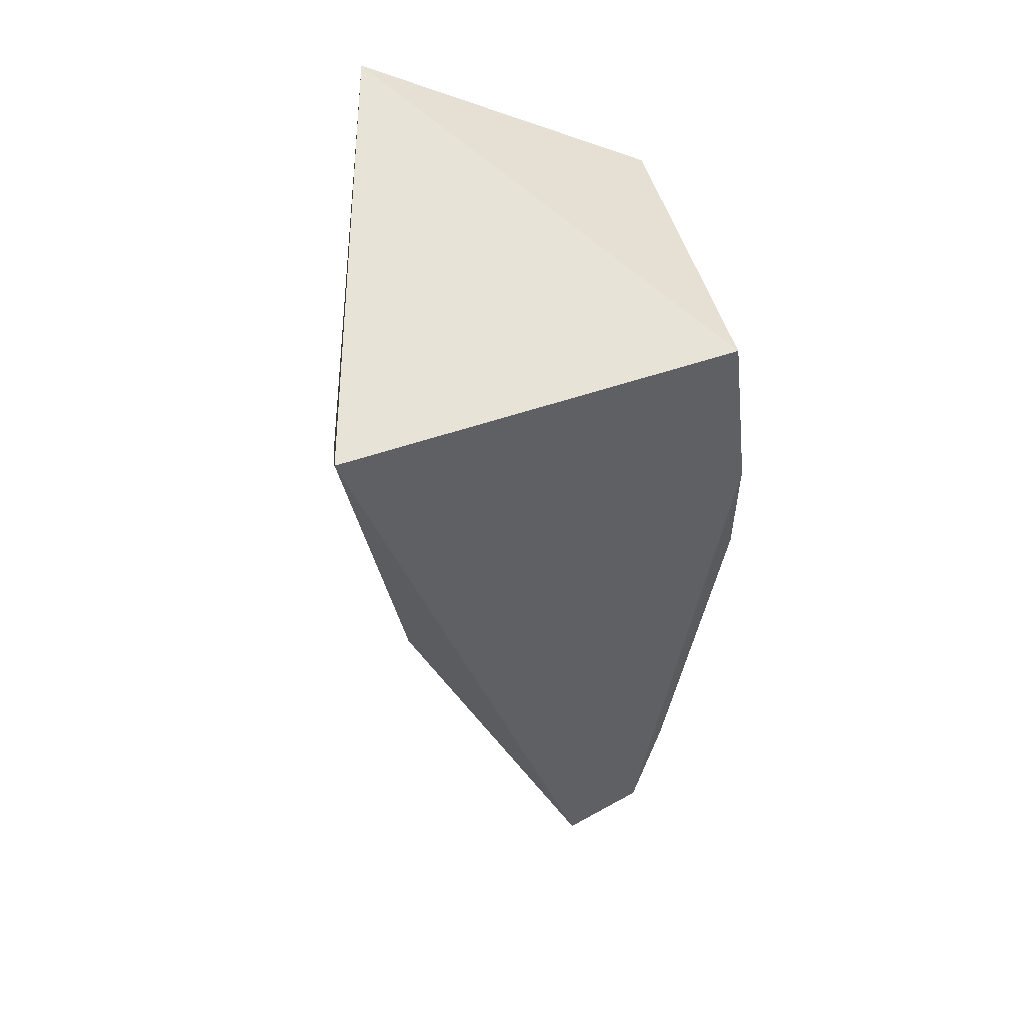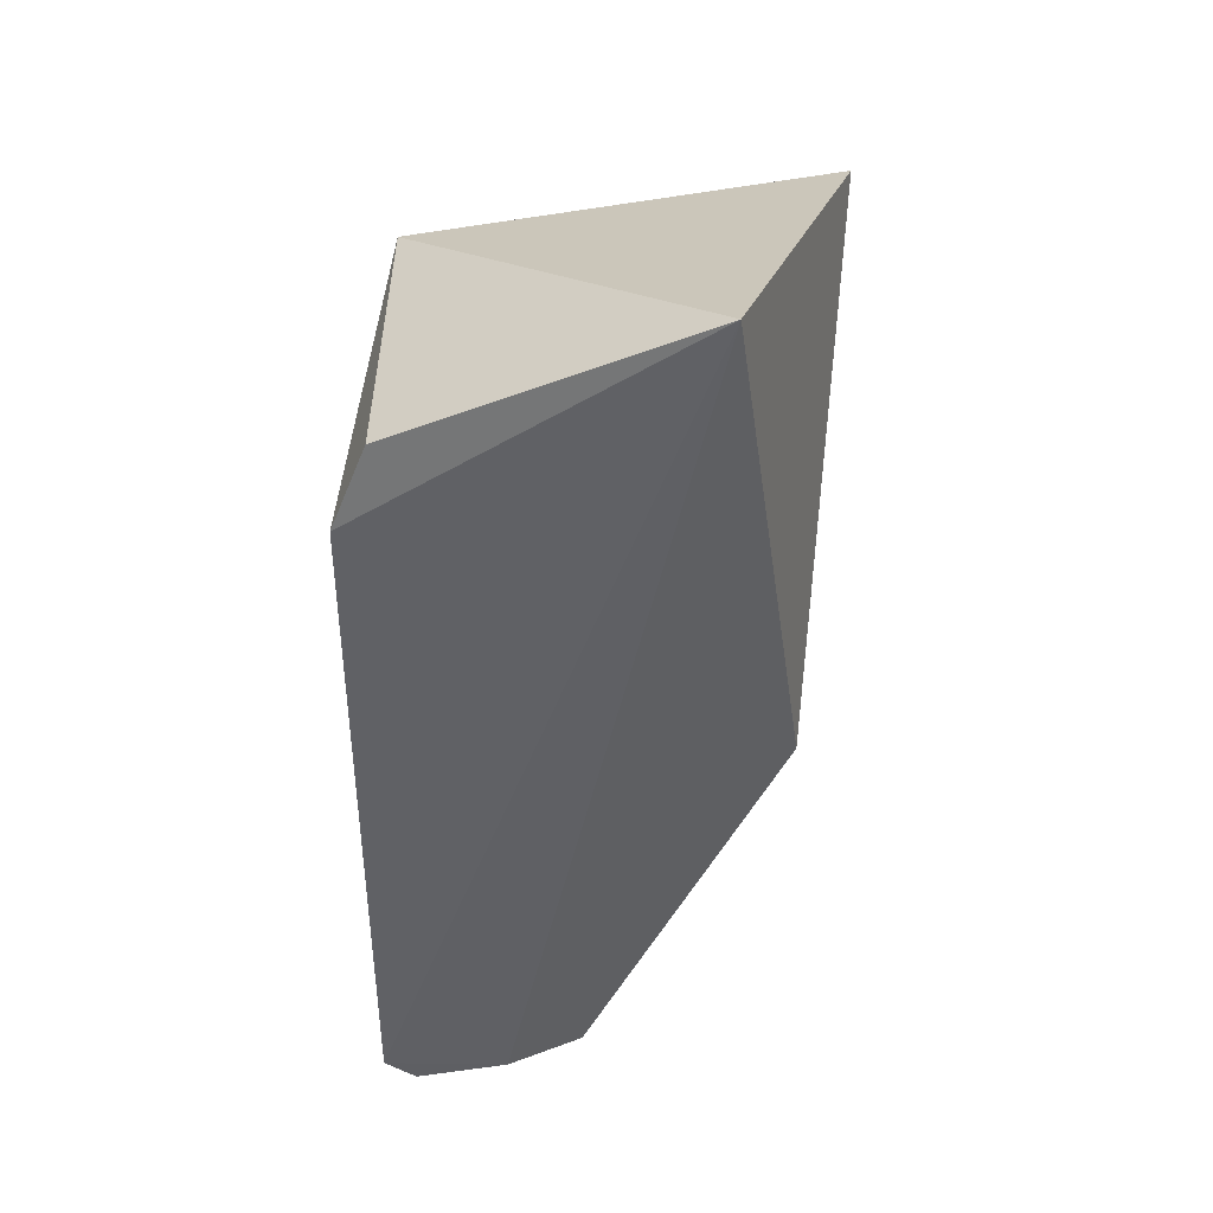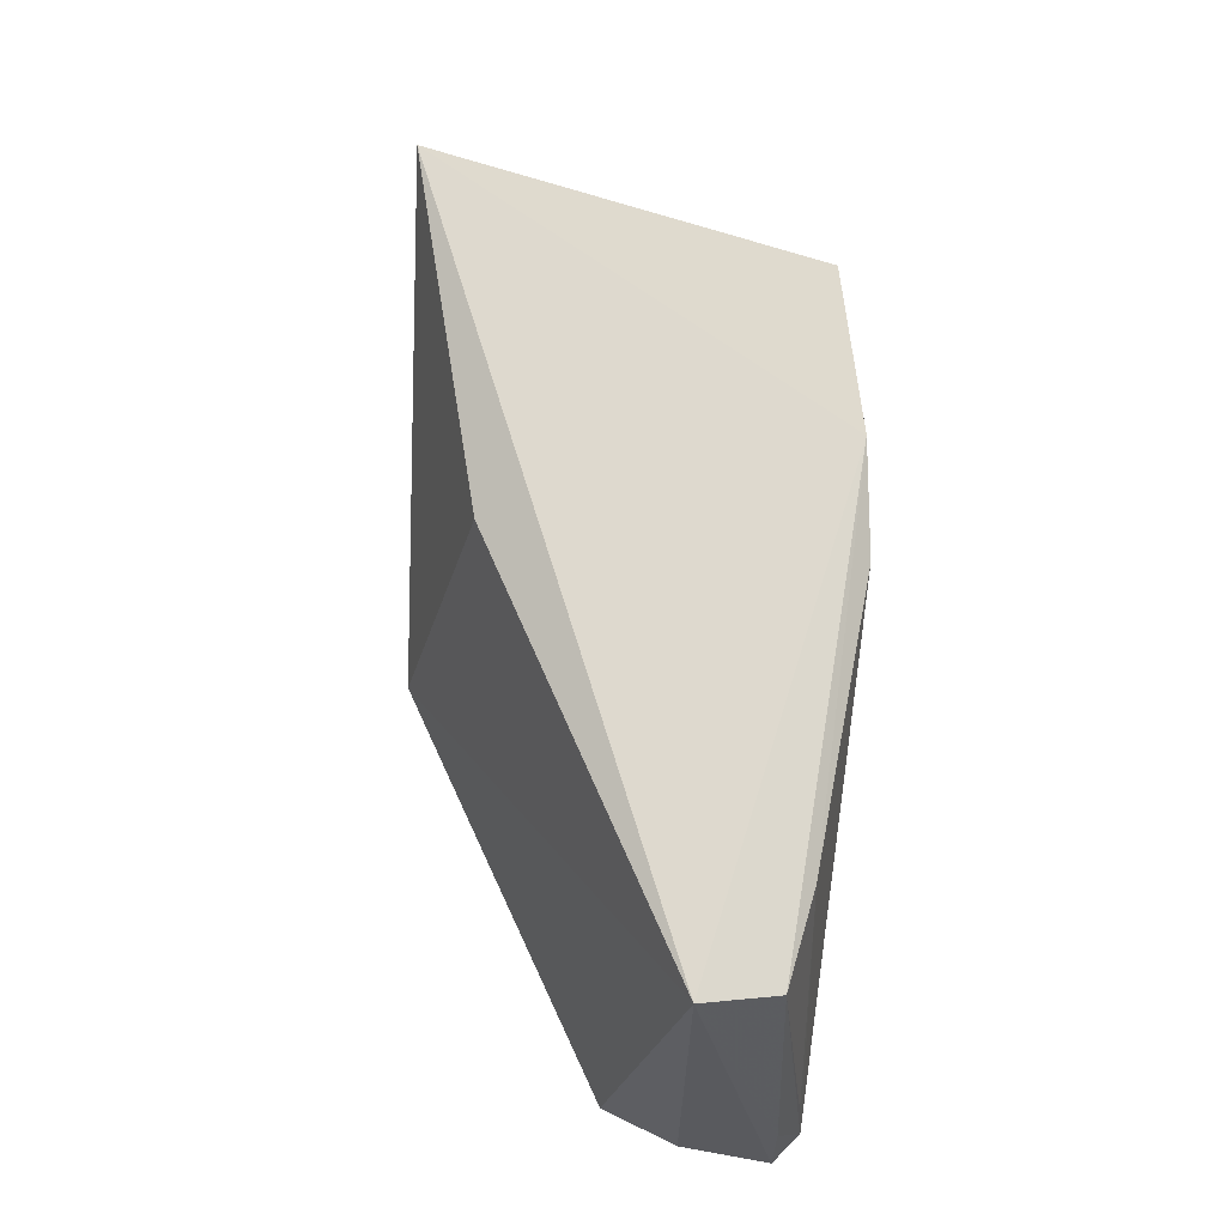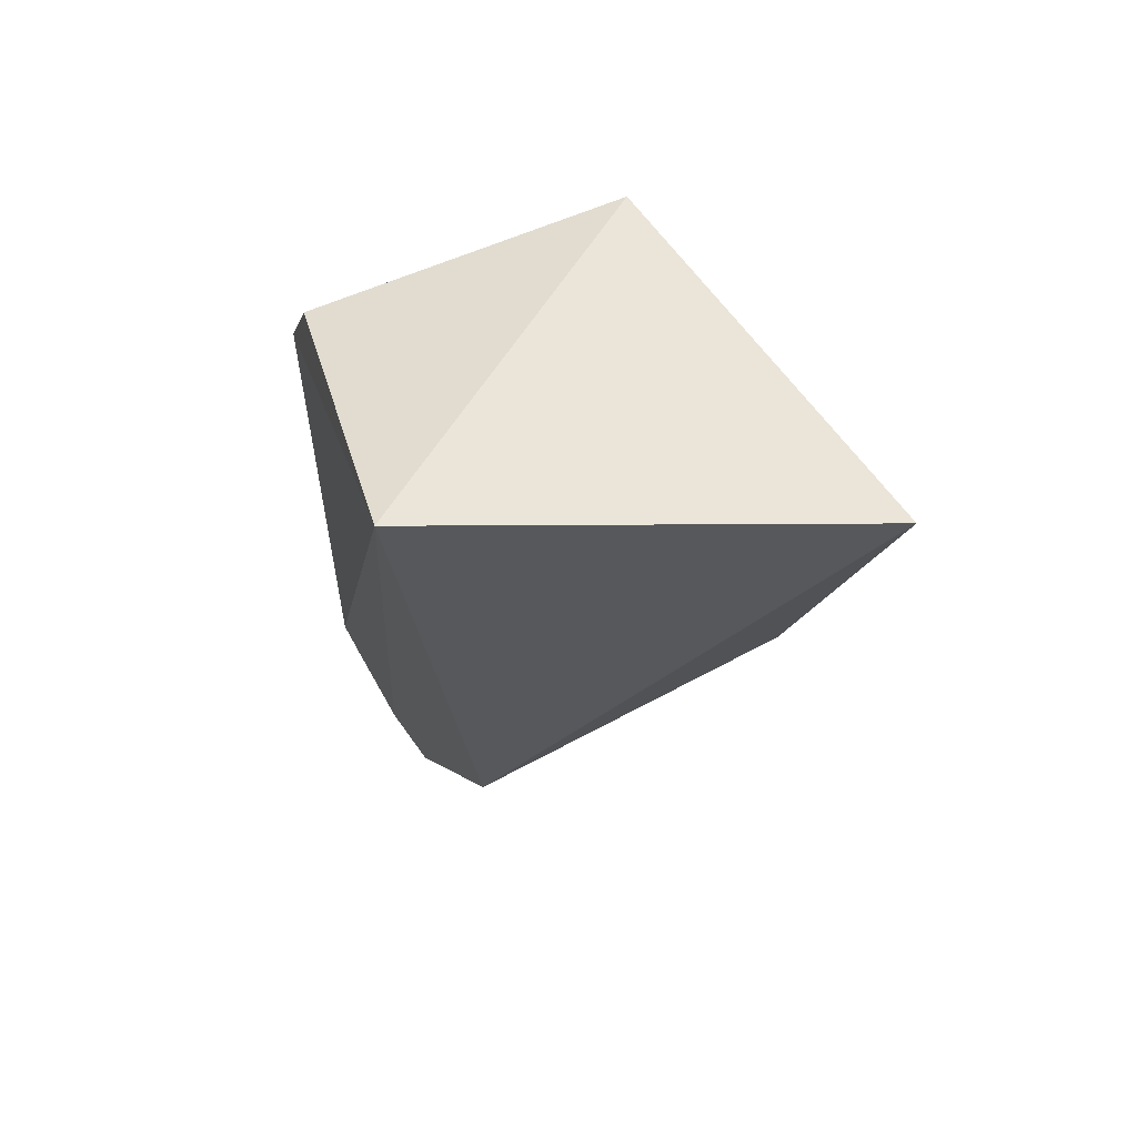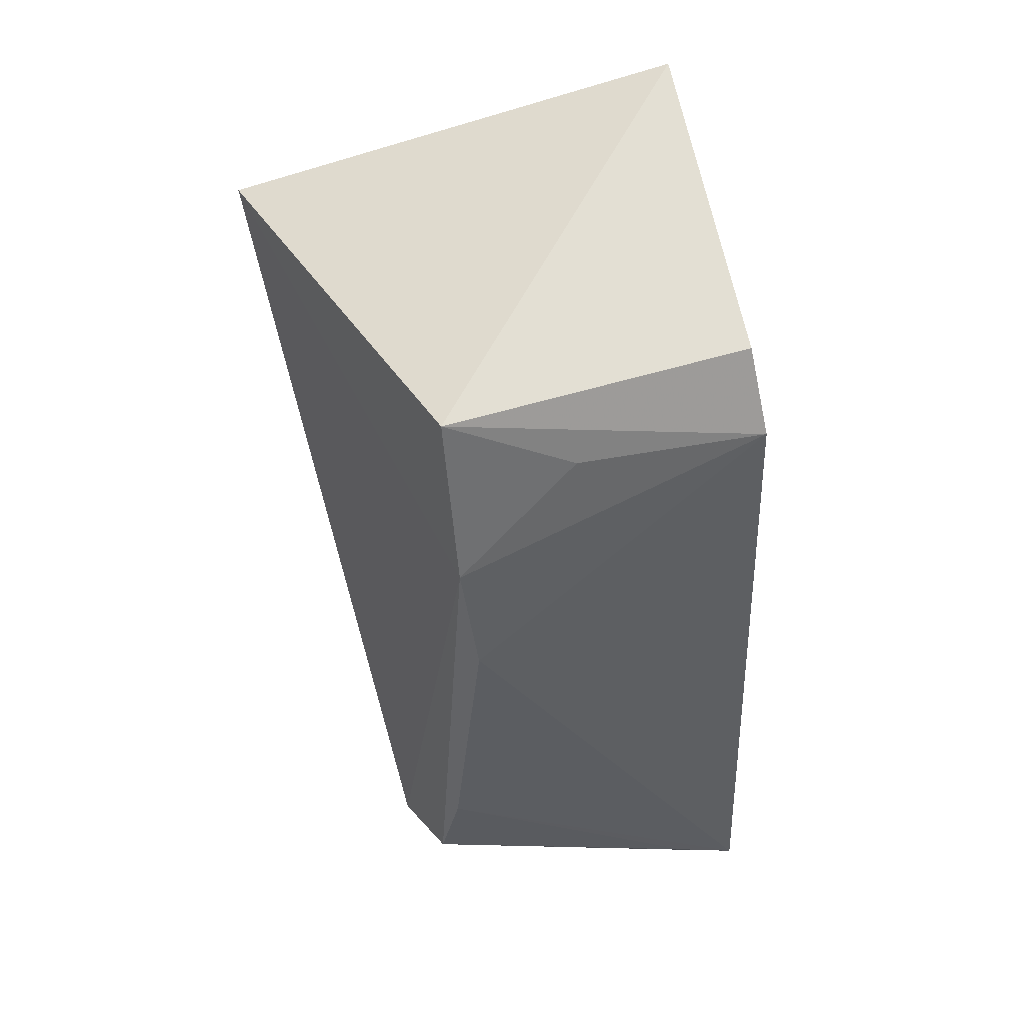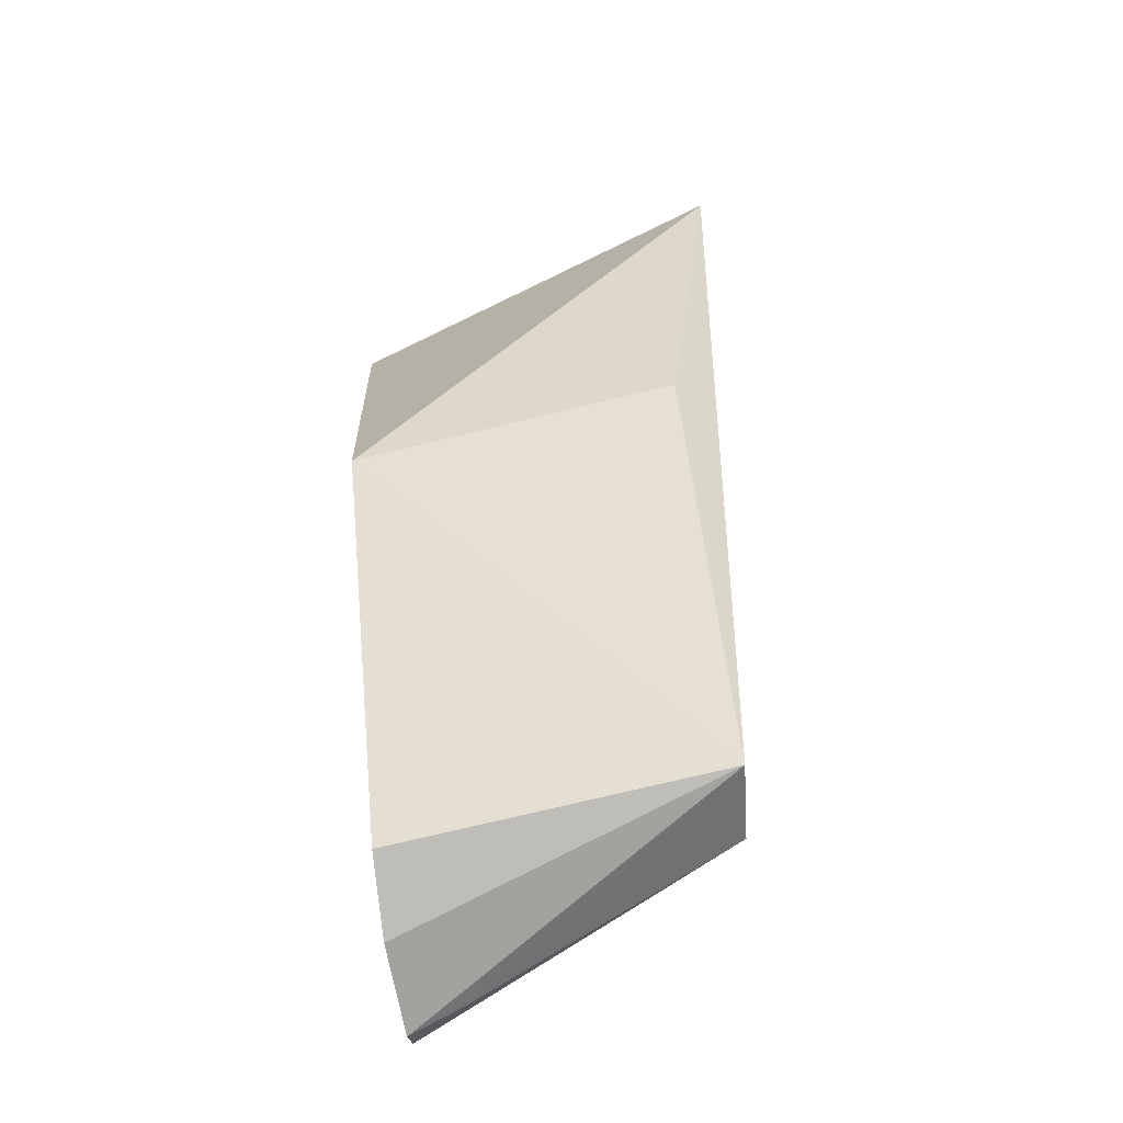
<metadata>
{"format":"obj","ext":"obj","renderer":"f3d","projection":"perspective","resolution":1024,"background":"white","views":[{"elev":45.9,"azim":163.0,"up":"+Z"},{"elev":41.0,"azim":-1.7,"up":"+Z"},{"elev":-24.4,"azim":166.4,"up":"+Z"},{"elev":65.3,"azim":64.0,"up":"+Z"},{"elev":42.6,"azim":-113.1,"up":"+Z"},{"elev":-64.4,"azim":103.4,"up":"+Z"}]}
</metadata>
<code>
v -0.01705 -0.0008934 0.07106
v -0.007325 0.02925 0.06219
v -0.03666 0.02473 0.06053
v -0.03767 0.001072 0.0053
v -0.01202 0.001944 0.03663
v -0.02581 0.02493 0.009225
v -0.04002 0.001968 0.05494
v -0.03112 0.00136 0.006061
v -0.03825 0.02431 0.04799
v -0.01238 0.02496 0.03851
v -0.03759 0.002402 0.06085
v -0.03986 0.0007322 0.007392
v -0.02576 0.001928 0.008184
v -0.03856 0.01577 0.05581
v -0.03855 0.0231 0.03944
v -0.03168 0.02393 0.01036
v -0.03686 0.005148 0.006249
v -0.03398 0.02336 0.01746
v -0.03854 0.004818 0.008119
f 1 2 3
f 5 2 1
f 8 4 6
f 9 3 2
f 9 2 6
f 10 6 2
f 10 2 5
f 10 5 6
f 11 7 1
f 11 1 3
f 11 3 7
f 12 1 7
f 12 8 1
f 12 4 8
f 13 8 6
f 13 6 5
f 13 5 1
f 13 1 8
f 14 9 7
f 14 7 3
f 14 3 9
f 15 12 7
f 15 7 9
f 16 9 6
f 17 16 6
f 17 6 4
f 17 4 12
f 17 12 16
f 18 12 15
f 18 15 9
f 18 9 16
f 19 18 16
f 19 16 12
f 19 12 18

</code>
